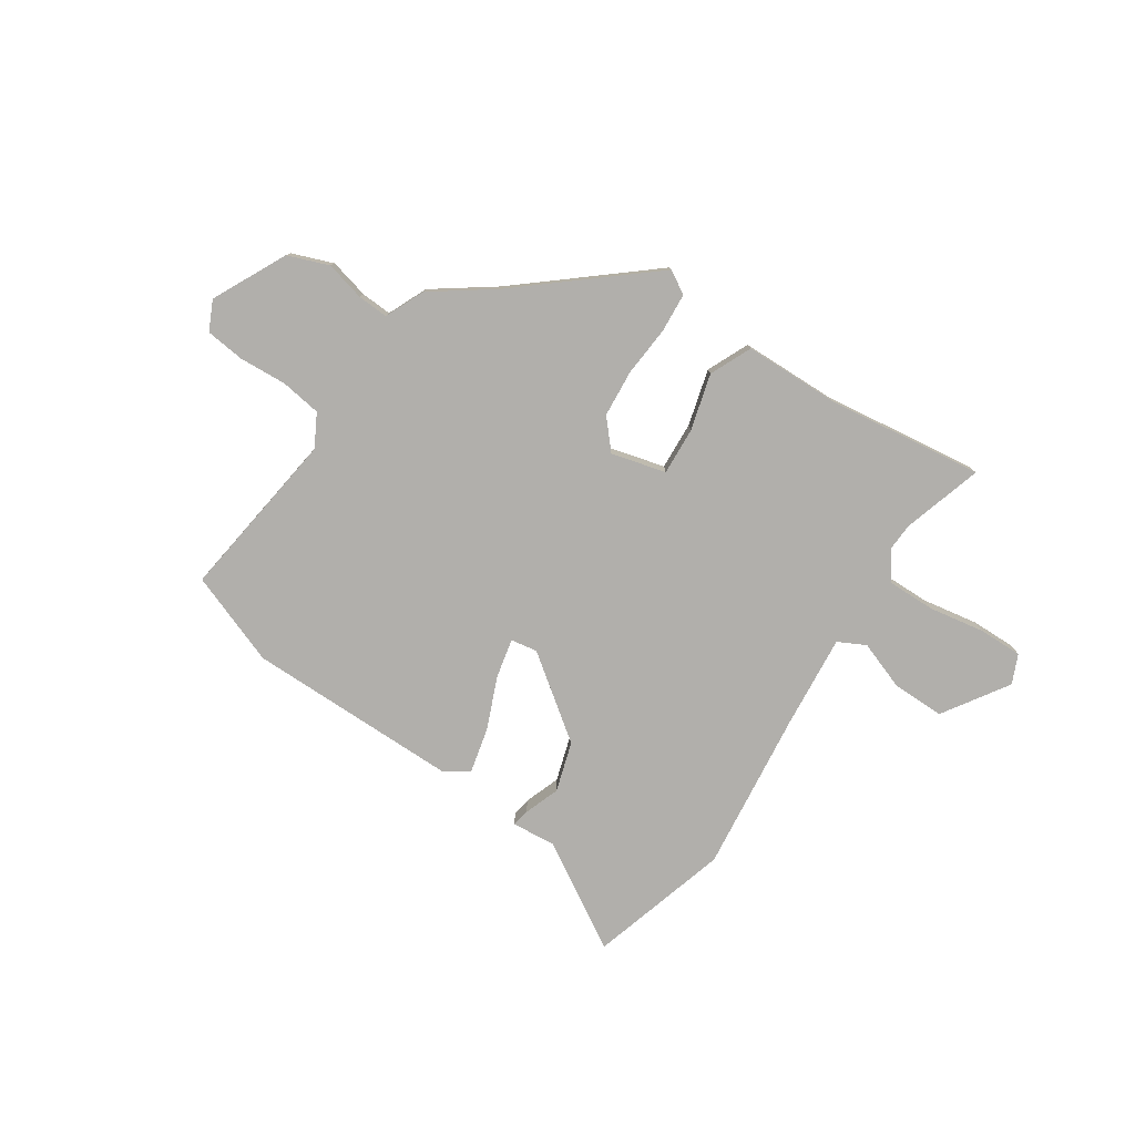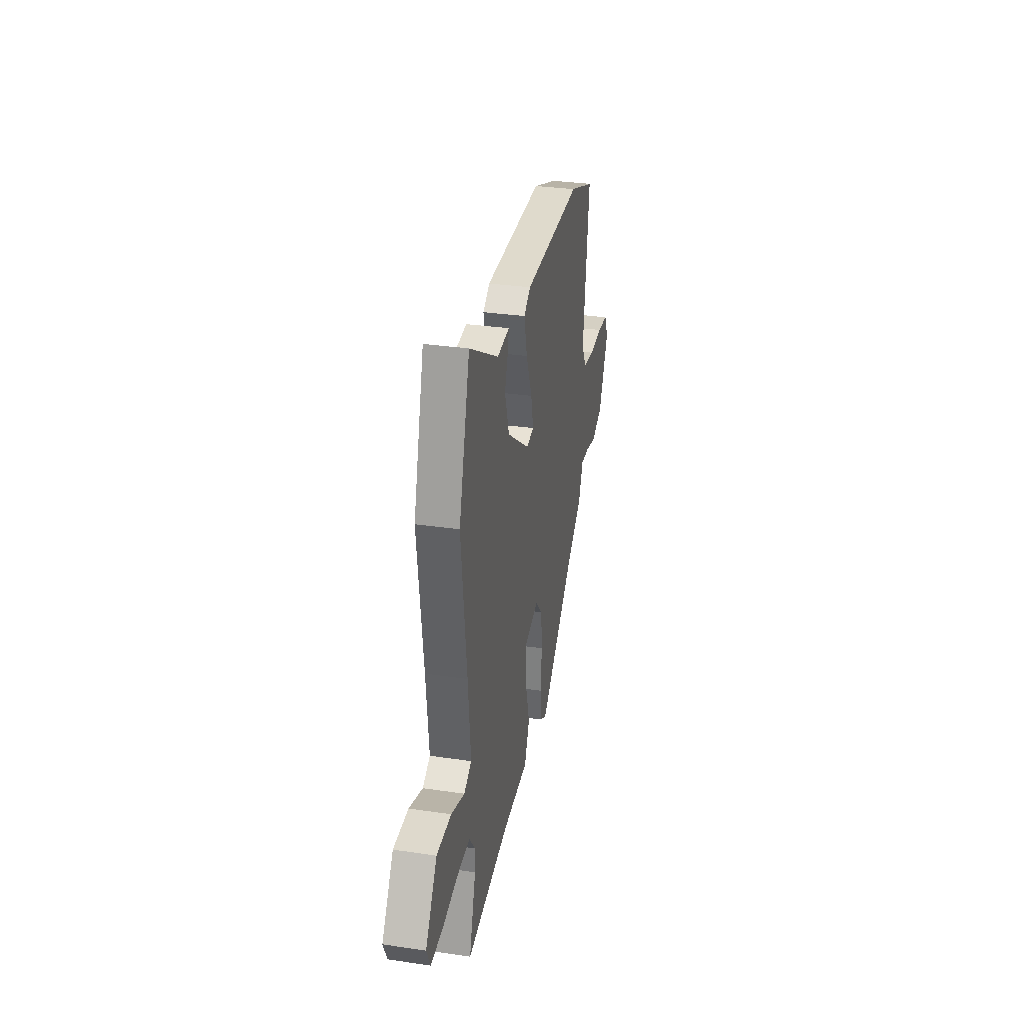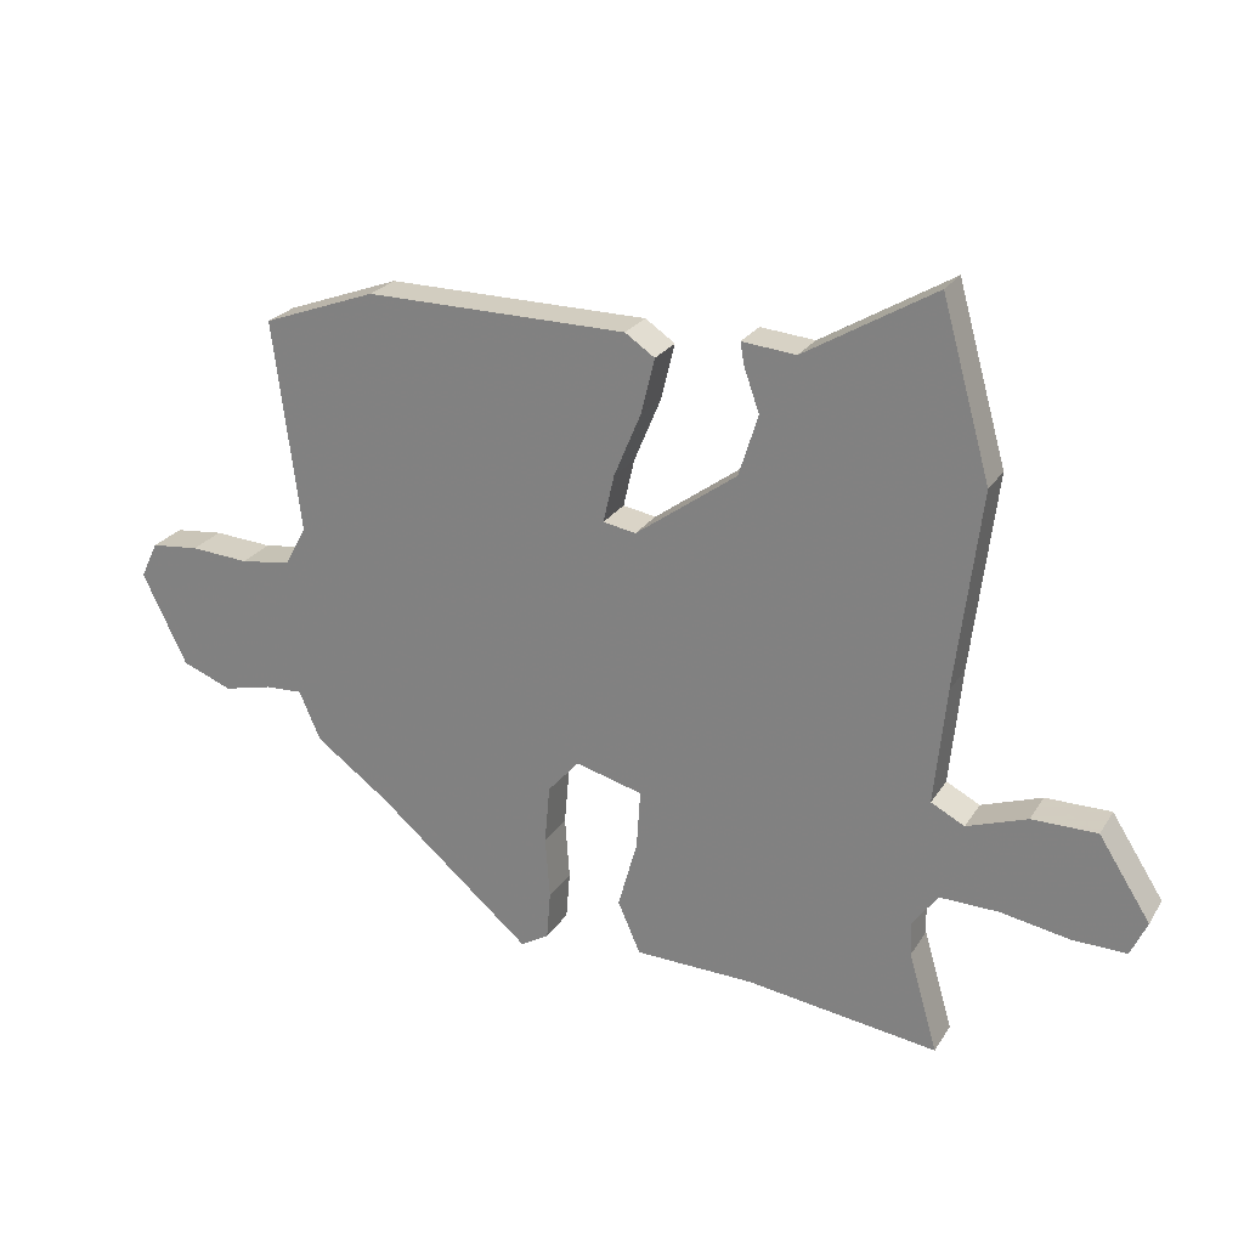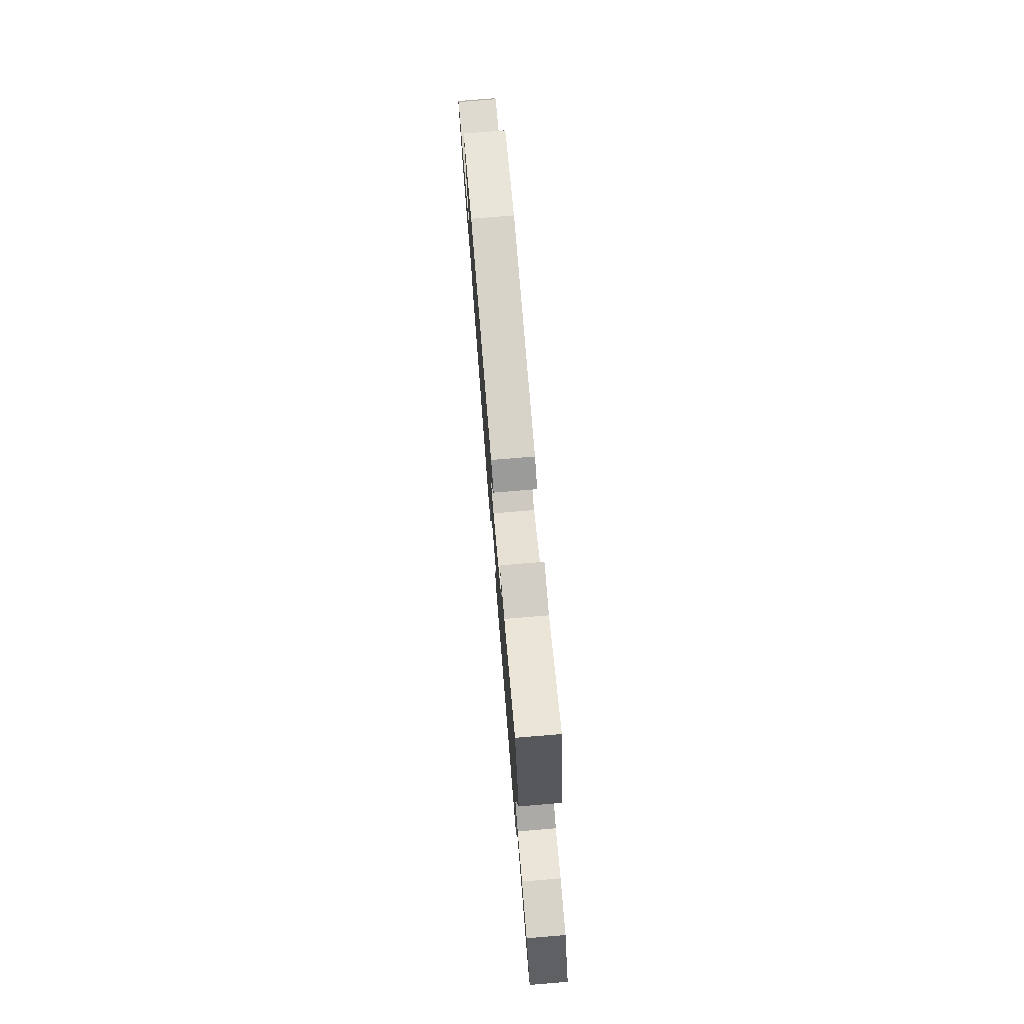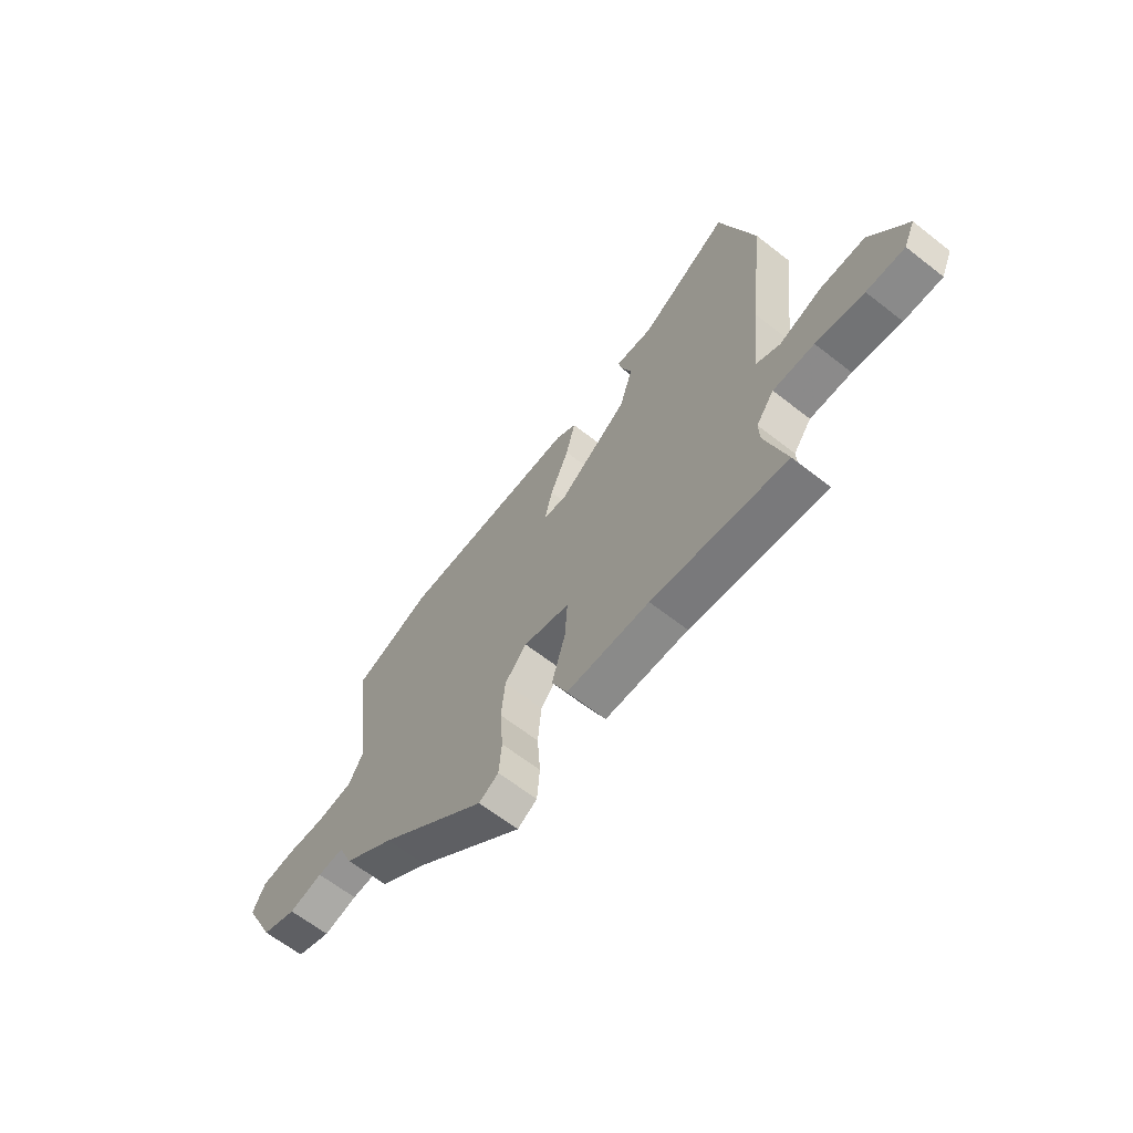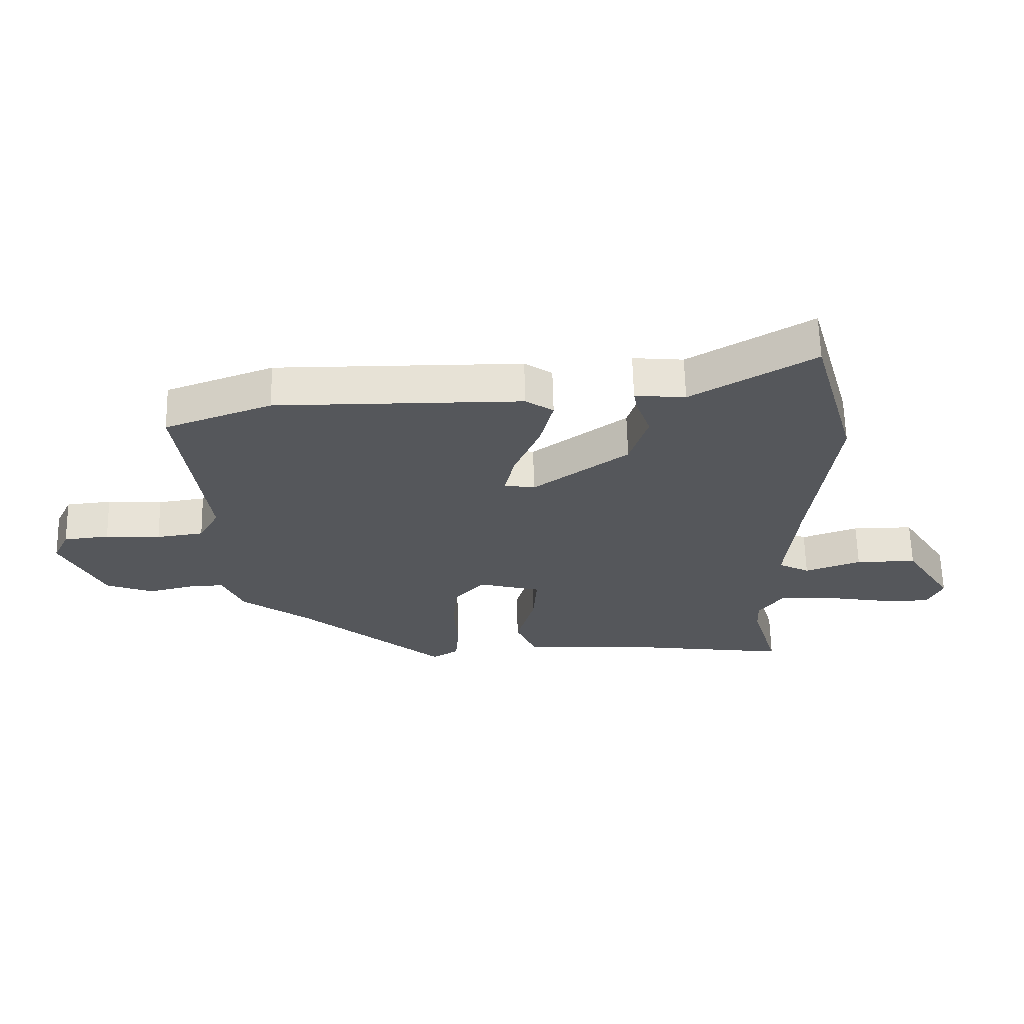
<metadata>
{"format":"obj","ext":"obj","renderer":"f3d","projection":"perspective","resolution":1024,"background":"white","views":[{"elev":-78.3,"azim":146.0,"up":"+Y"},{"elev":32.1,"azim":-78.3,"up":"+Z"},{"elev":24.3,"azim":-155.2,"up":"+Z"},{"elev":76.8,"azim":-94.7,"up":"+Z"},{"elev":-64.7,"azim":-128.2,"up":"+Z"},{"elev":63.2,"azim":178.7,"up":"+Z"}]}
</metadata>
<code>
v 0.41 0.07 0.533
v 0.587 0.07 0.468
v 0.545 0.07 0.139
v 0.579 0.07 0.078
v 0.657 0.07 0.067
v 0.748 0.07 0.073
v 0.823 0.07 0.065
v 0.85 0.07 0.009
v 0.781 0.07 -0.133
v 0.703 0.07 -0.163
v 0.628 0.07 -0.145
v 0.569 0.07 -0.142
v 0.536 0.07 -0.218
v 0.422 0.07 -0.301
v 0.181 0.07 -0.506
v 0.137 0.07 -0.48
v 0.131 0.07 -0.405
v 0.138 0.07 -0.308
v 0.13 0.07 -0.218
v 0.081 0.07 -0.163
v -0.023 0.07 -0.191
v -0.017 0.07 -0.282
v 0.013 0.07 -0.389
v -0.022 0.07 -0.469
v -0.206 0.07 -0.474
v -0.504 0.07 -0.515
v -0.459 0.07 -0.361
v -0.457 0.07 -0.309
v -0.497 0.07 -0.255
v -0.588 0.07 -0.257
v -0.694 0.07 -0.276
v -0.778 0.07 -0.278
v -0.803 0.07 -0.223
v -0.723 0.07 -0.098
v -0.622 0.07 -0.098
v -0.529 0.07 -0.131
v -0.477 0.07 -0.104
v -0.495 0.07 0.077
v -0.533 0.07 0.384
v -0.457 0.07 0.652
v -0.255 0.07 0.533
v -0.171 0.07 0.541
v -0.177 0.07 0.507
v -0.201 0.07 0.439
v -0.171 0.07 0.344
v -0.014 0.07 0.23
v 0.037 0.07 0.239
v 0.02 0.07 0.313
v -0.022 0.07 0.413
v -0.043 0.07 0.499
v 0.003 0.07 0.53
v 0.41 0 0.533
v 0.587 0 0.468
v 0.545 0 0.139
v 0.579 0 0.078
v 0.657 0 0.067
v 0.748 0 0.073
v 0.823 0 0.065
v 0.85 0 0.009
v 0.781 0 -0.133
v 0.703 0 -0.163
v 0.628 0 -0.145
v 0.569 0 -0.142
v 0.536 0 -0.218
v 0.422 0 -0.301
v 0.181 0 -0.506
v 0.137 0 -0.48
v 0.131 0 -0.405
v 0.138 0 -0.308
v 0.13 0 -0.218
v 0.081 0 -0.163
v -0.023 0 -0.191
v -0.017 0 -0.282
v 0.013 0 -0.389
v -0.022 0 -0.469
v -0.206 0 -0.474
v -0.504 0 -0.515
v -0.459 0 -0.361
v -0.457 0 -0.309
v -0.497 0 -0.255
v -0.588 0 -0.257
v -0.694 0 -0.276
v -0.778 0 -0.278
v -0.803 0 -0.223
v -0.723 0 -0.098
v -0.622 0 -0.098
v -0.529 0 -0.131
v -0.477 0 -0.104
v -0.495 0 0.077
v -0.533 0 0.384
v -0.457 0 0.652
v -0.255 0 0.533
v -0.171 0 0.541
v -0.177 0 0.507
v -0.201 0 0.439
v -0.171 0 0.344
v -0.014 0 0.23
v 0.037 0 0.239
v 0.02 0 0.313
v -0.022 0 0.413
v -0.043 0 0.499
v 0.003 0 0.53
f 48 49 50 51
f 47 48 51 1
f 41 42 43 44
f 41 44 45
f 38 39 40 41
f 37 38 41 45
f 33 34 35 36
f 31 32 33 36
f 30 31 36 37
f 29 30 37
f 28 29 37 45
f 25 26 27
f 22 23 24 25
f 21 22 25 27
f 15 16 17 18
f 14 15 18 19
f 12 13 14 19
f 8 9 10 11
f 8 11 12
f 5 6 7 8
f 4 5 8 12
f 3 4 12 19
f 47 1 2 3
f 46 47 3 19
f 45 46 19 20
f 21 27 28 45
f 20 21 45
f 102 101 100 99
f 52 102 99 98
f 95 94 93 92
f 96 95 92
f 92 91 90 89
f 96 92 89 88
f 87 86 85 84
f 87 84 83 82
f 88 87 82 81
f 88 81 80
f 96 88 80 79
f 78 77 76
f 76 75 74 73
f 78 76 73 72
f 69 68 67 66
f 70 69 66 65
f 70 65 64 63
f 62 61 60 59
f 63 62 59
f 59 58 57 56
f 63 59 56 55
f 70 63 55 54
f 54 53 52 98
f 70 54 98 97
f 71 70 97 96
f 96 79 78 72
f 96 72 71
f 1 52 53 2
f 2 53 54 3
f 3 54 55 4
f 4 55 56 5
f 5 56 57 6
f 6 57 58 7
f 7 58 59 8
f 8 59 60 9
f 9 60 61 10
f 10 61 62 11
f 11 62 63 12
f 12 63 64 13
f 13 64 65 14
f 14 65 66 15
f 15 66 67 16
f 16 67 68 17
f 17 68 69 18
f 18 69 70 19
f 19 70 71 20
f 20 71 72 21
f 21 72 73 22
f 22 73 74 23
f 23 74 75 24
f 24 75 76 25
f 25 76 77 26
f 26 77 78 27
f 27 78 79 28
f 28 79 80 29
f 29 80 81 30
f 30 81 82 31
f 31 82 83 32
f 32 83 84 33
f 33 84 85 34
f 34 85 86 35
f 35 86 87 36
f 36 87 88 37
f 37 88 89 38
f 38 89 90 39
f 39 90 91 40
f 40 91 92 41
f 41 92 93 42
f 42 93 94 43
f 43 94 95 44
f 44 95 96 45
f 45 96 97 46
f 46 97 98 47
f 47 98 99 48
f 48 99 100 49
f 49 100 101 50
f 50 101 102 51
f 51 102 52 1

</code>
